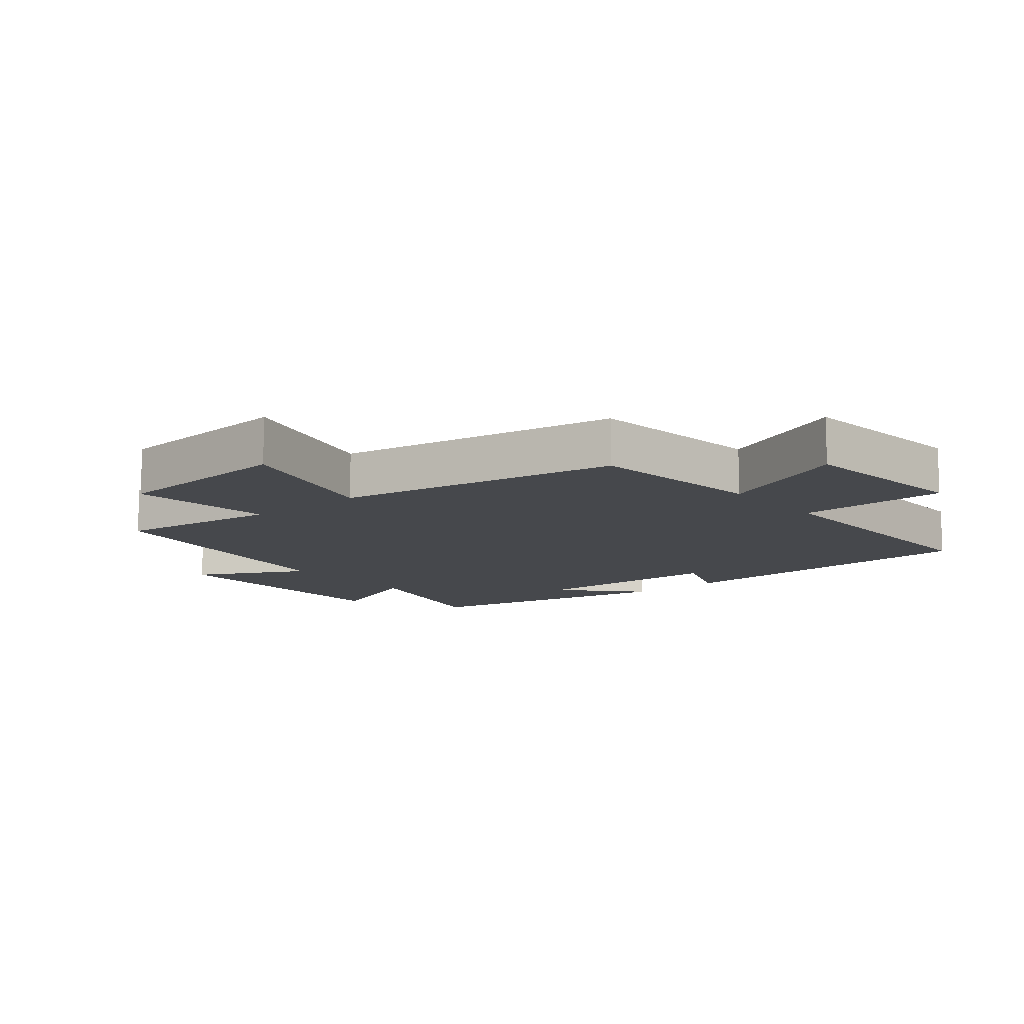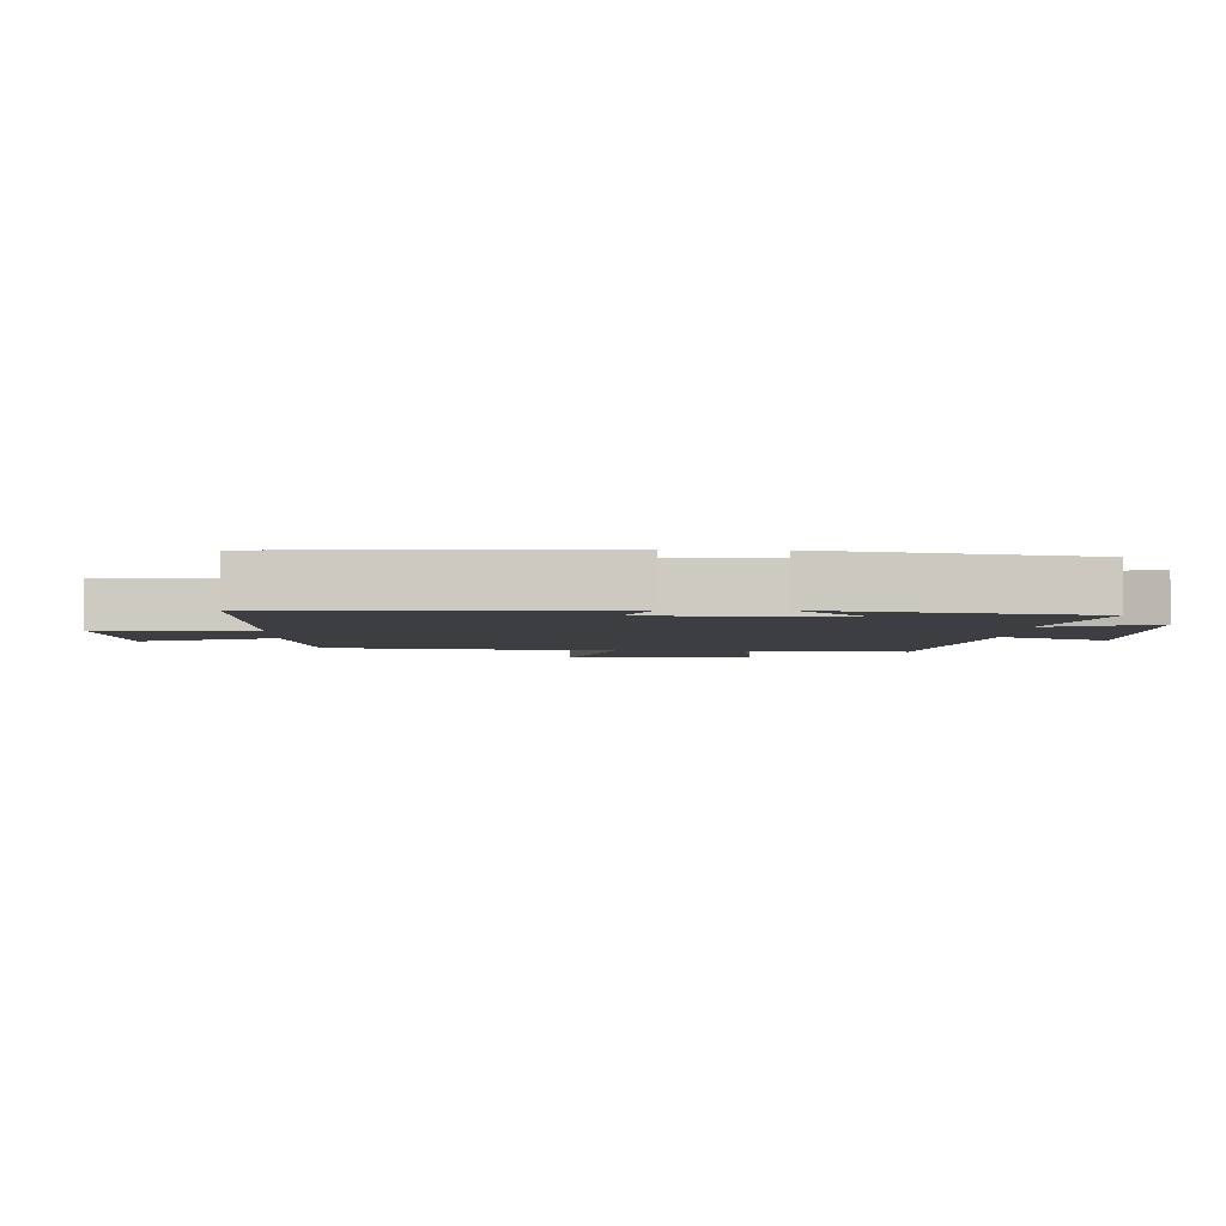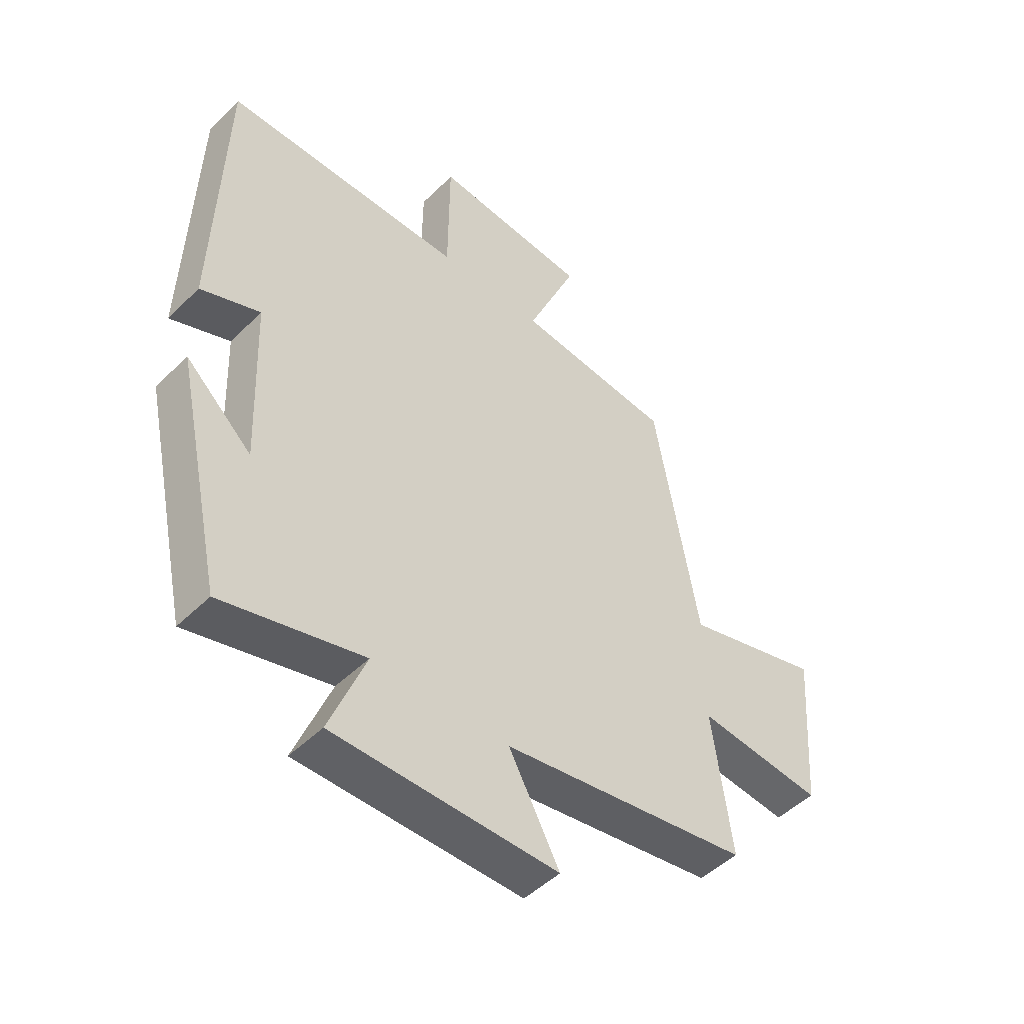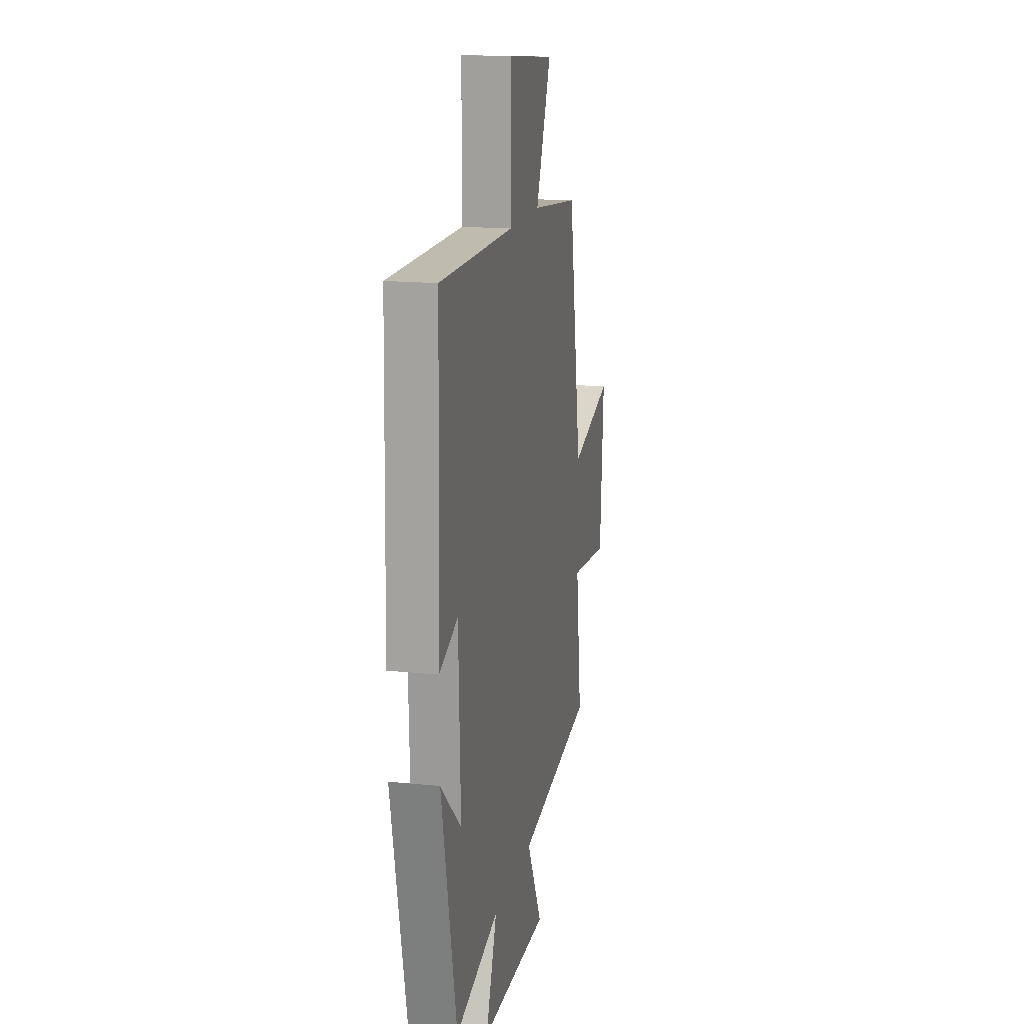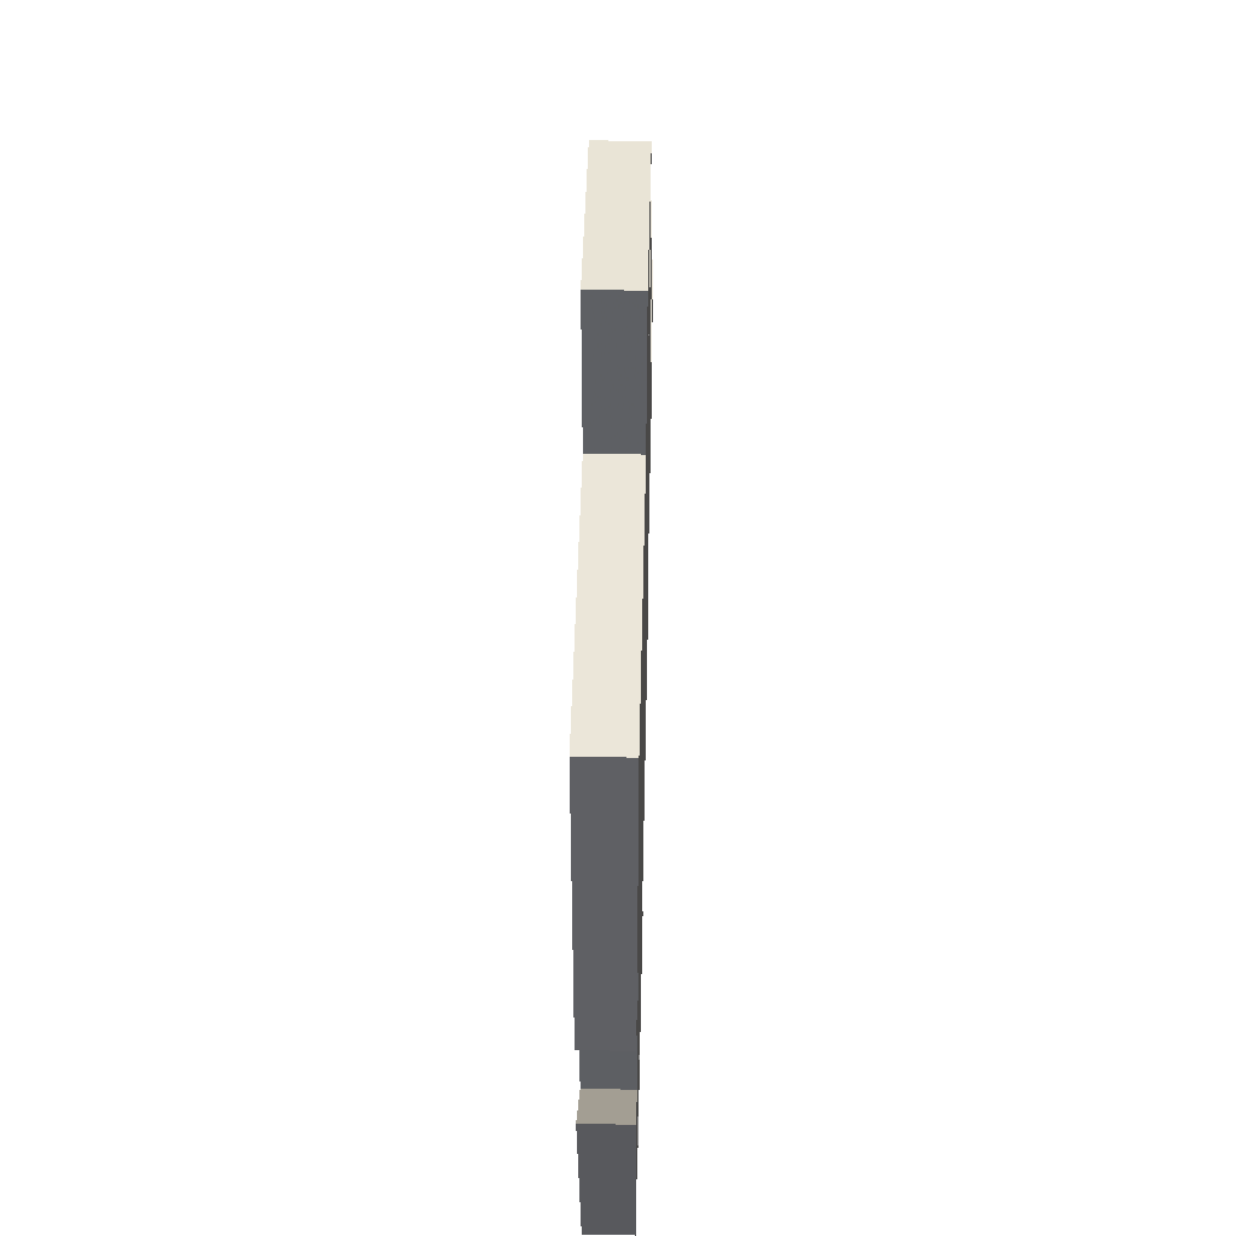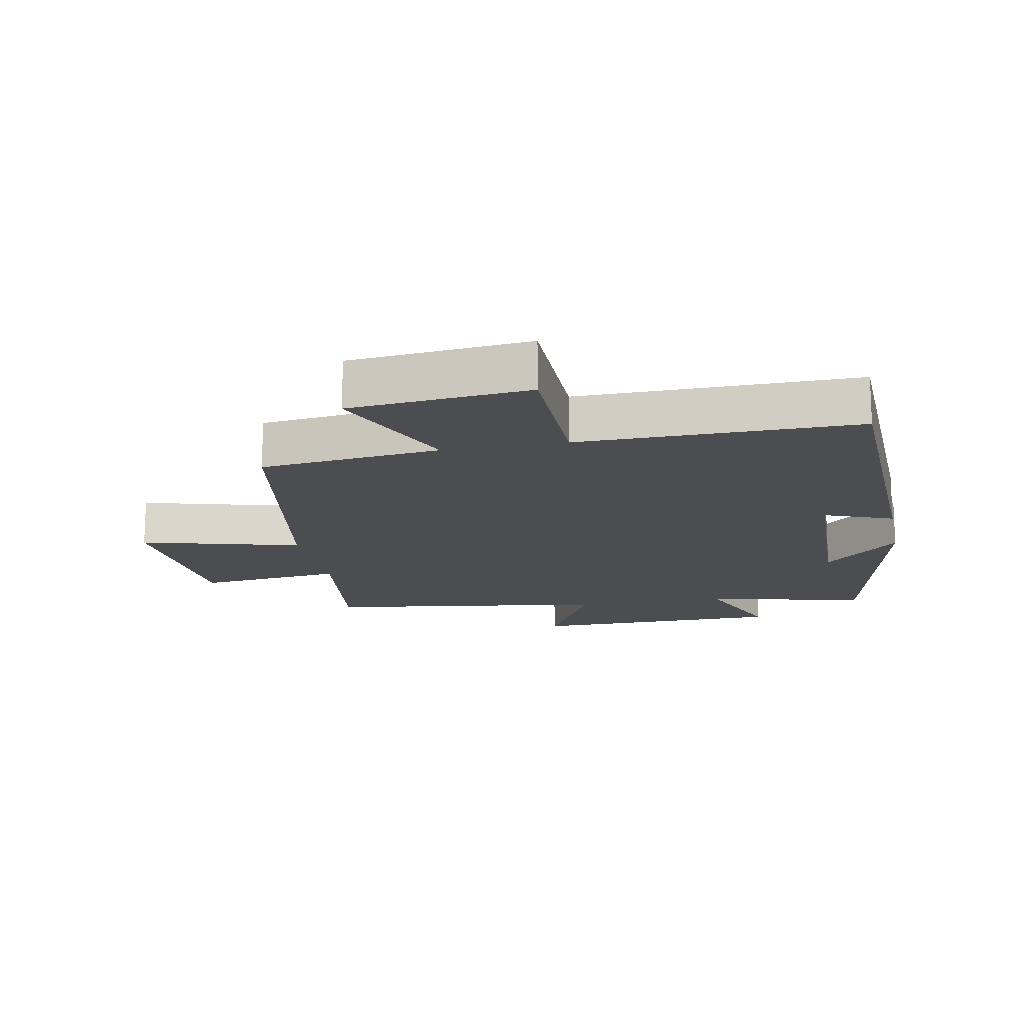
<metadata>
{"format":"obj","ext":"obj","renderer":"f3d","projection":"perspective","resolution":1024,"background":"white","views":[{"elev":-11.5,"azim":-50.1,"up":"+Y"},{"elev":-3.5,"azim":88.8,"up":"+Y"},{"elev":-48.6,"azim":137.4,"up":"+Z"},{"elev":16.1,"azim":101.8,"up":"+Z"},{"elev":47.9,"azim":91.3,"up":"+Z"},{"elev":-15.9,"azim":11.2,"up":"+Y"}]}
</metadata>
<code>
v -0.534 0.07 -0.433
v -0.5 0.07 -0.177
v -0.727 0.07 -0.201
v -0.749 0.07 0.091
v -0.5 0.07 0.023
v -0.422 0.07 0.469
v -0.14 0.07 0.5
v -0.23 0.07 0.712
v 0.05 0.07 0.738
v 0.052 0.07 0.5
v 0.486 0.07 0.502
v 0.5 0.07 -0.004
v 0.393 0.07 0.038
v 0.381 0.07 -0.268
v 0.5 0.07 -0.158
v 0.412 0.07 -0.564
v 0.159 0.07 -0.5
v 0.224 0.07 -0.665
v -0.178 0.07 -0.669
v -0.087 0.07 -0.5
v -0.534 0 -0.433
v -0.5 0 -0.177
v -0.727 0 -0.201
v -0.749 0 0.091
v -0.5 0 0.023
v -0.422 0 0.469
v -0.14 0 0.5
v -0.23 0 0.712
v 0.05 0 0.738
v 0.052 0 0.5
v 0.486 0 0.502
v 0.5 0 -0.004
v 0.393 0 0.038
v 0.381 0 -0.268
v 0.5 0 -0.158
v 0.412 0 -0.564
v 0.159 0 -0.5
v 0.224 0 -0.665
v -0.178 0 -0.669
v -0.087 0 -0.5
f 17 18 19 20
f 17 20 1 2
f 14 15 16 17
f 13 14 17 2
f 10 11 12 13
f 10 13 2 3
f 7 8 9 10
f 5 6 7 10
f 5 10 3
f 3 4 5
f 40 39 38 37
f 22 21 40 37
f 37 36 35 34
f 22 37 34 33
f 33 32 31 30
f 23 22 33 30
f 30 29 28 27
f 30 27 26 25
f 23 30 25
f 25 24 23
f 1 21 22 2
f 2 22 23 3
f 3 23 24 4
f 4 24 25 5
f 5 25 26 6
f 6 26 27 7
f 7 27 28 8
f 8 28 29 9
f 9 29 30 10
f 10 30 31 11
f 11 31 32 12
f 12 32 33 13
f 13 33 34 14
f 14 34 35 15
f 15 35 36 16
f 16 36 37 17
f 17 37 38 18
f 18 38 39 19
f 19 39 40 20
f 20 40 21 1

</code>
